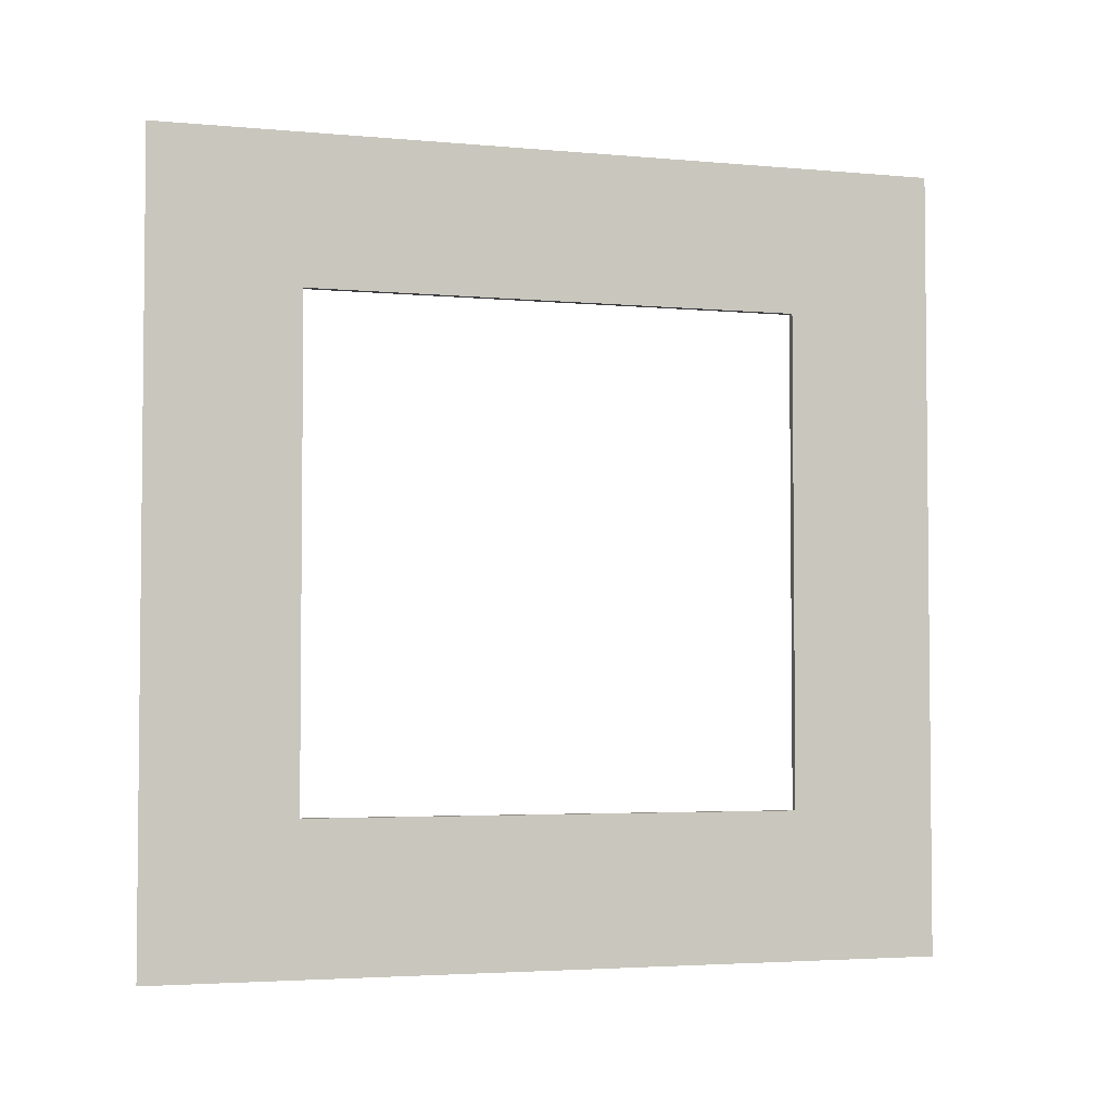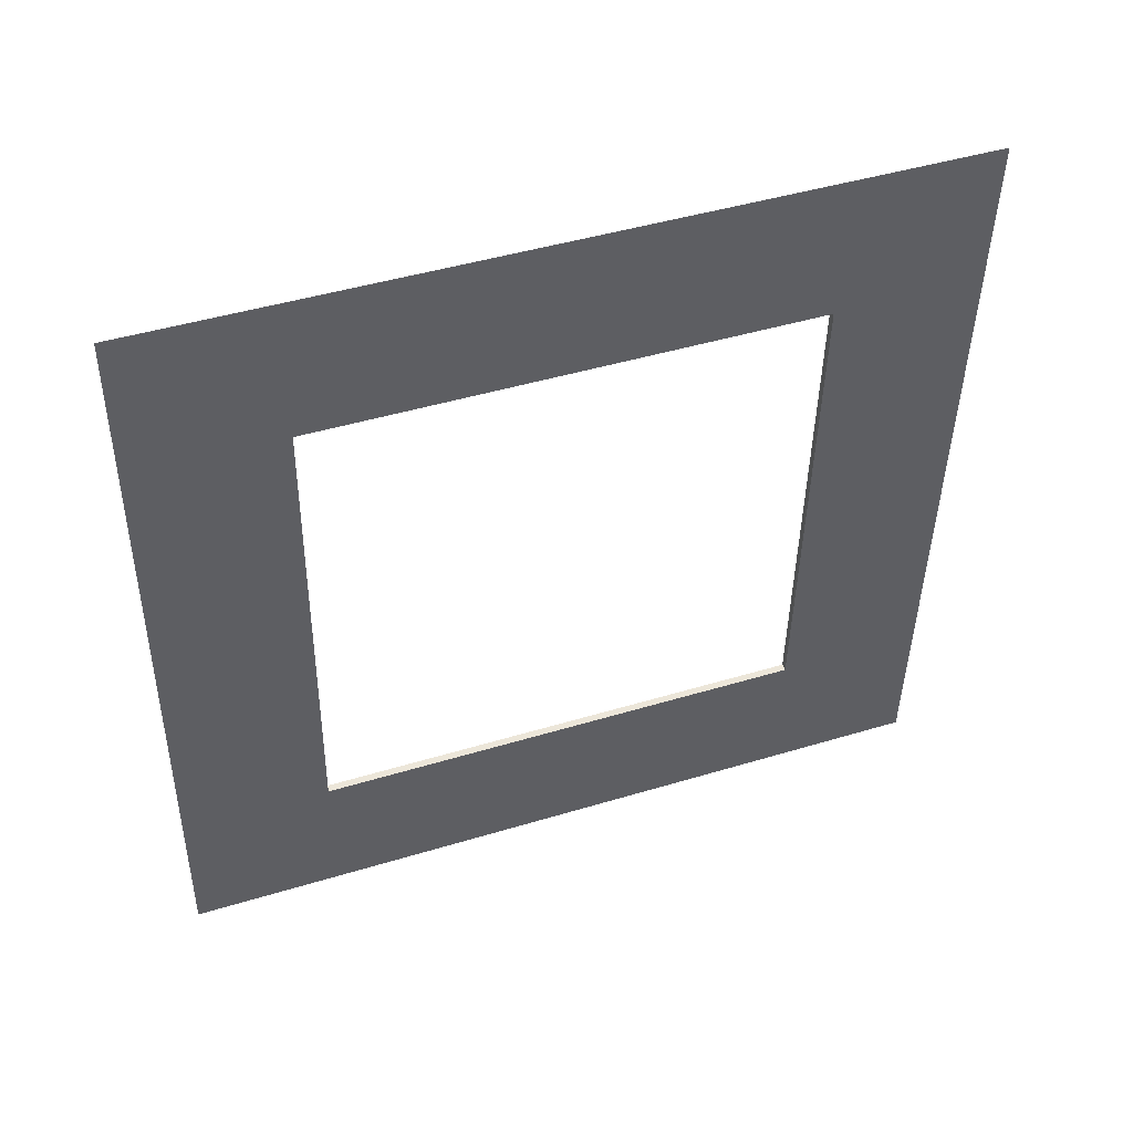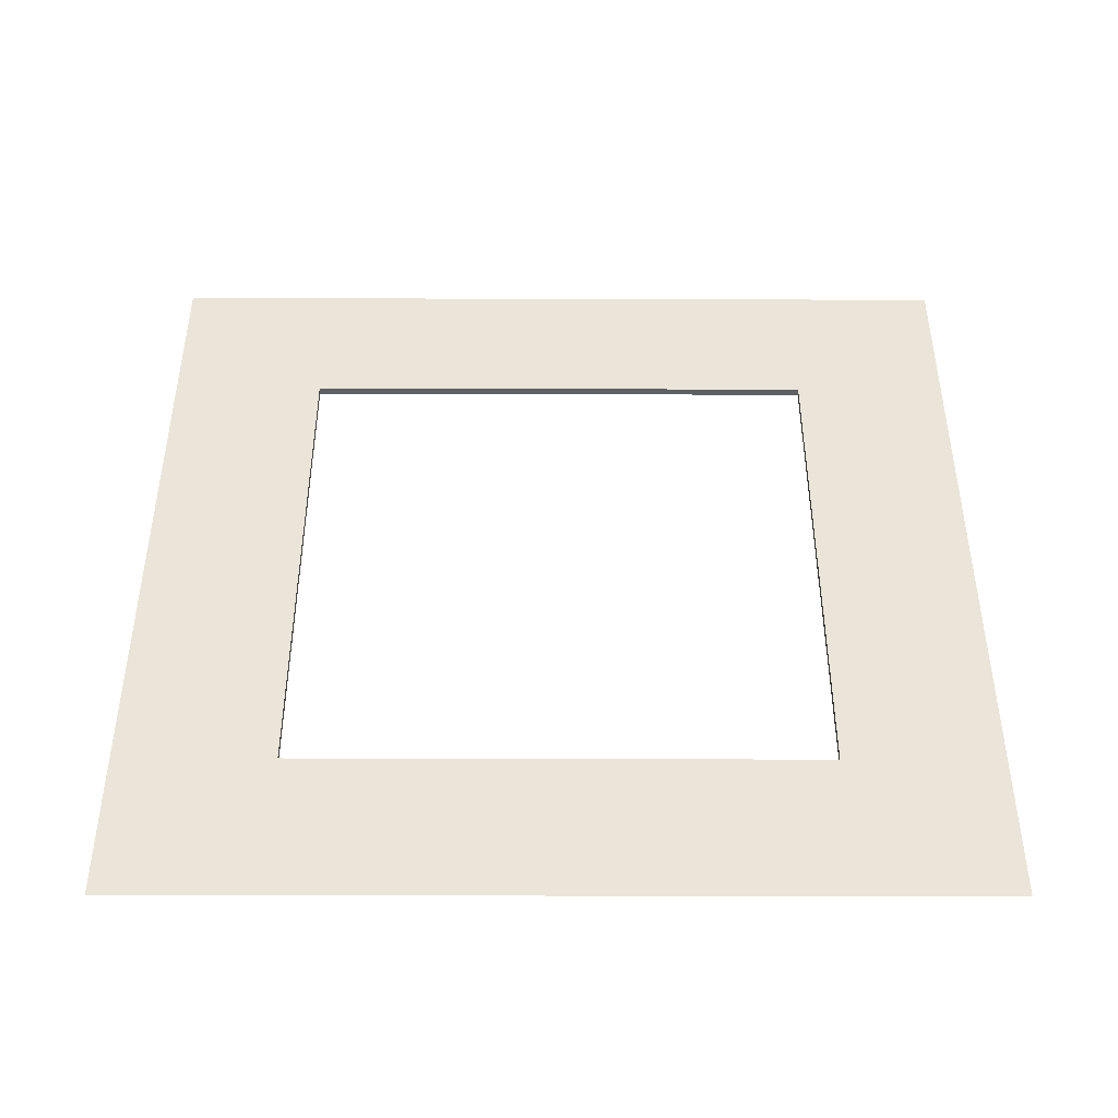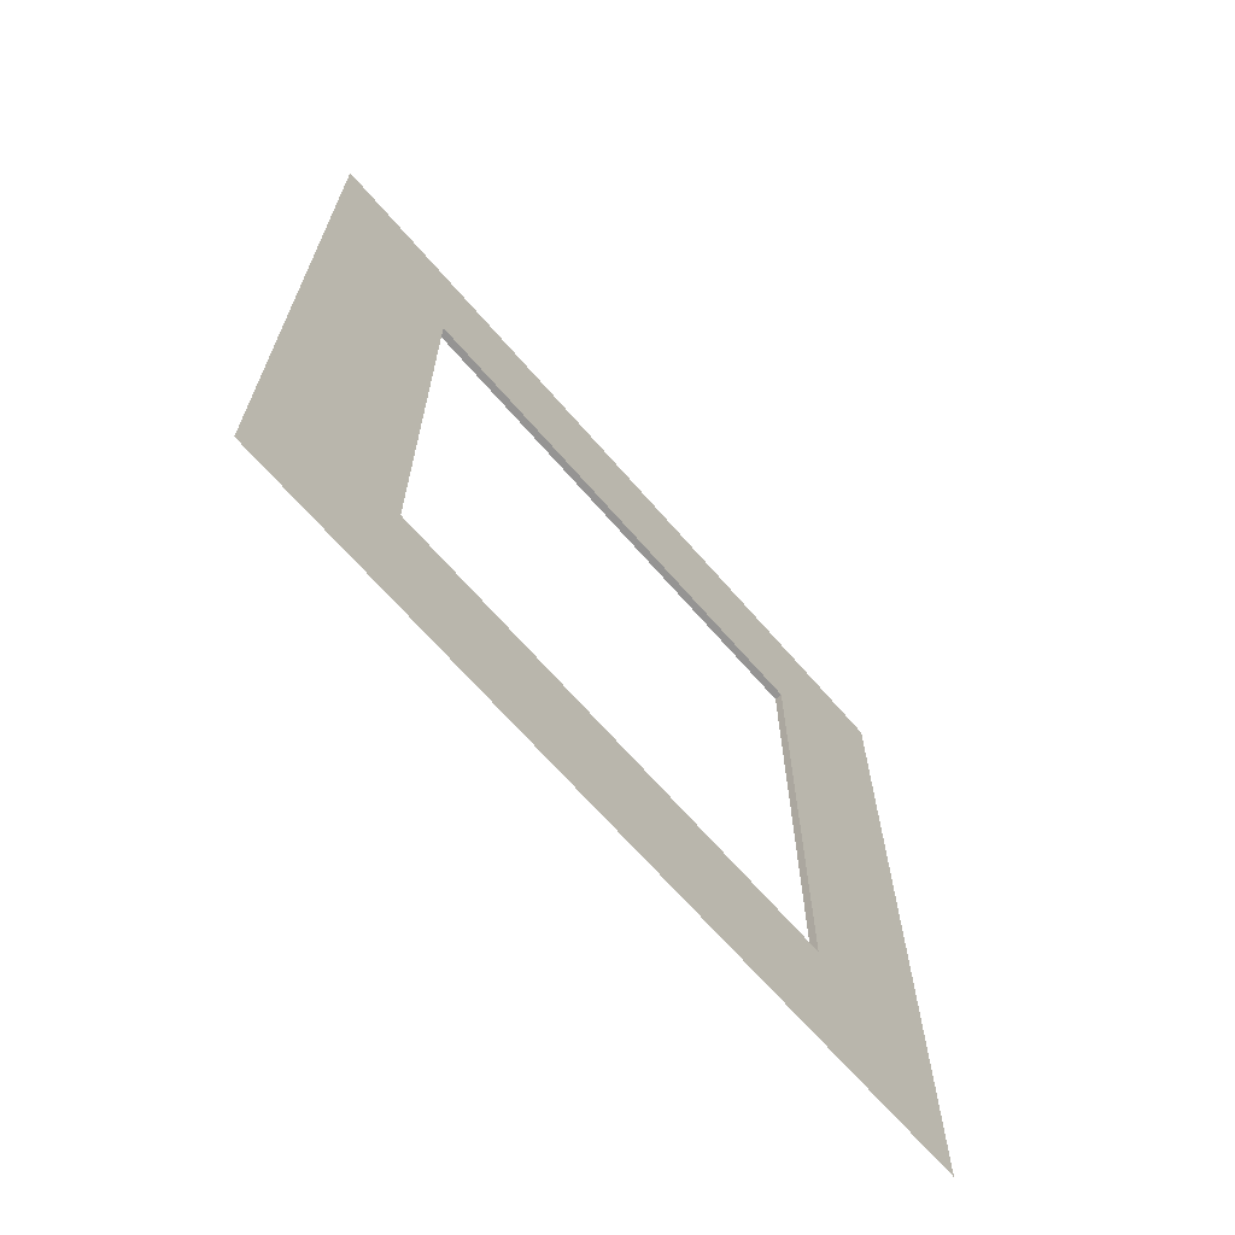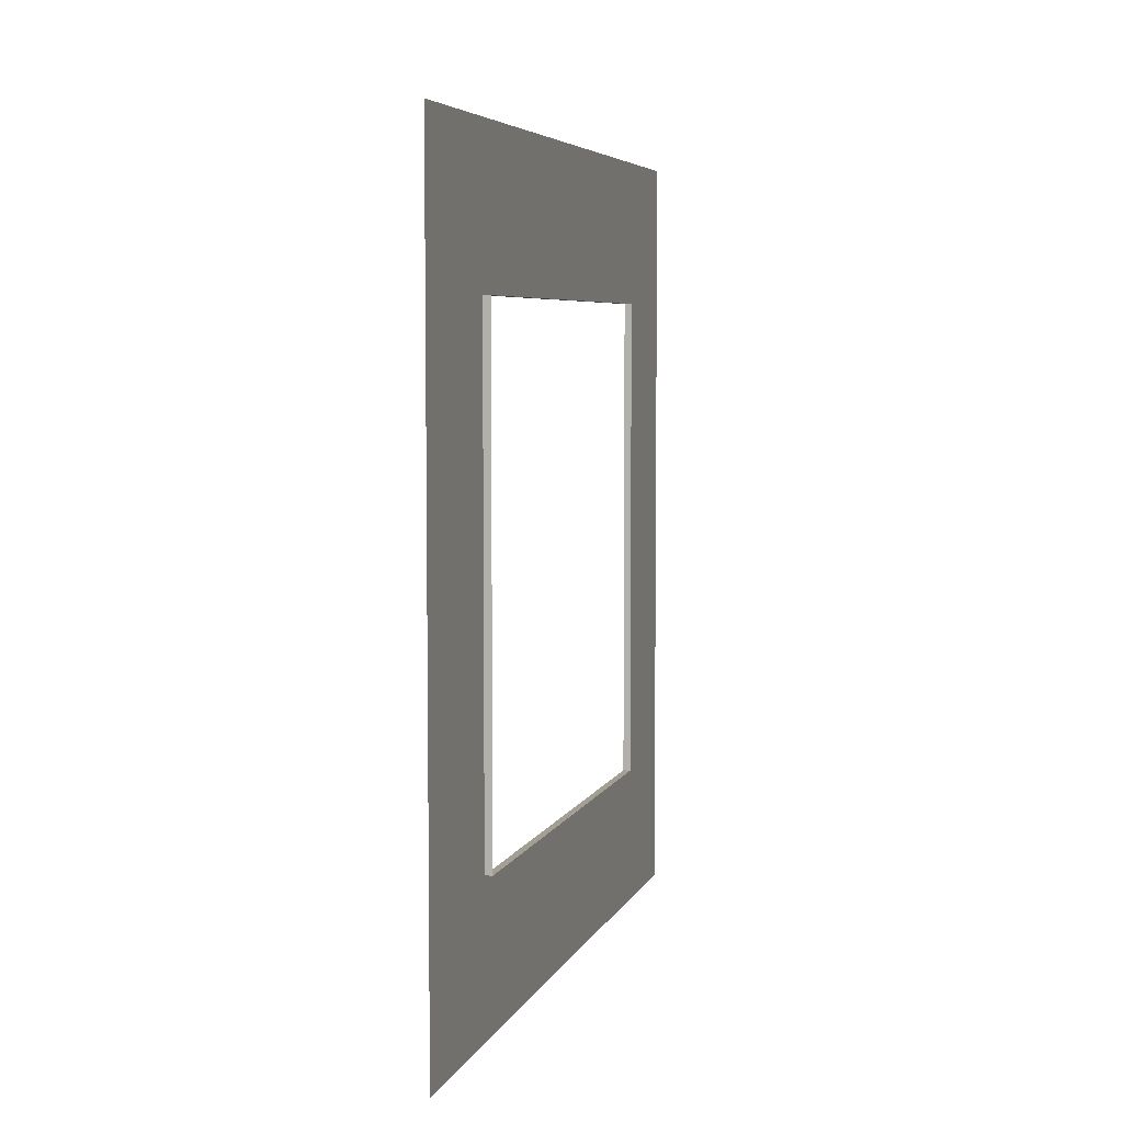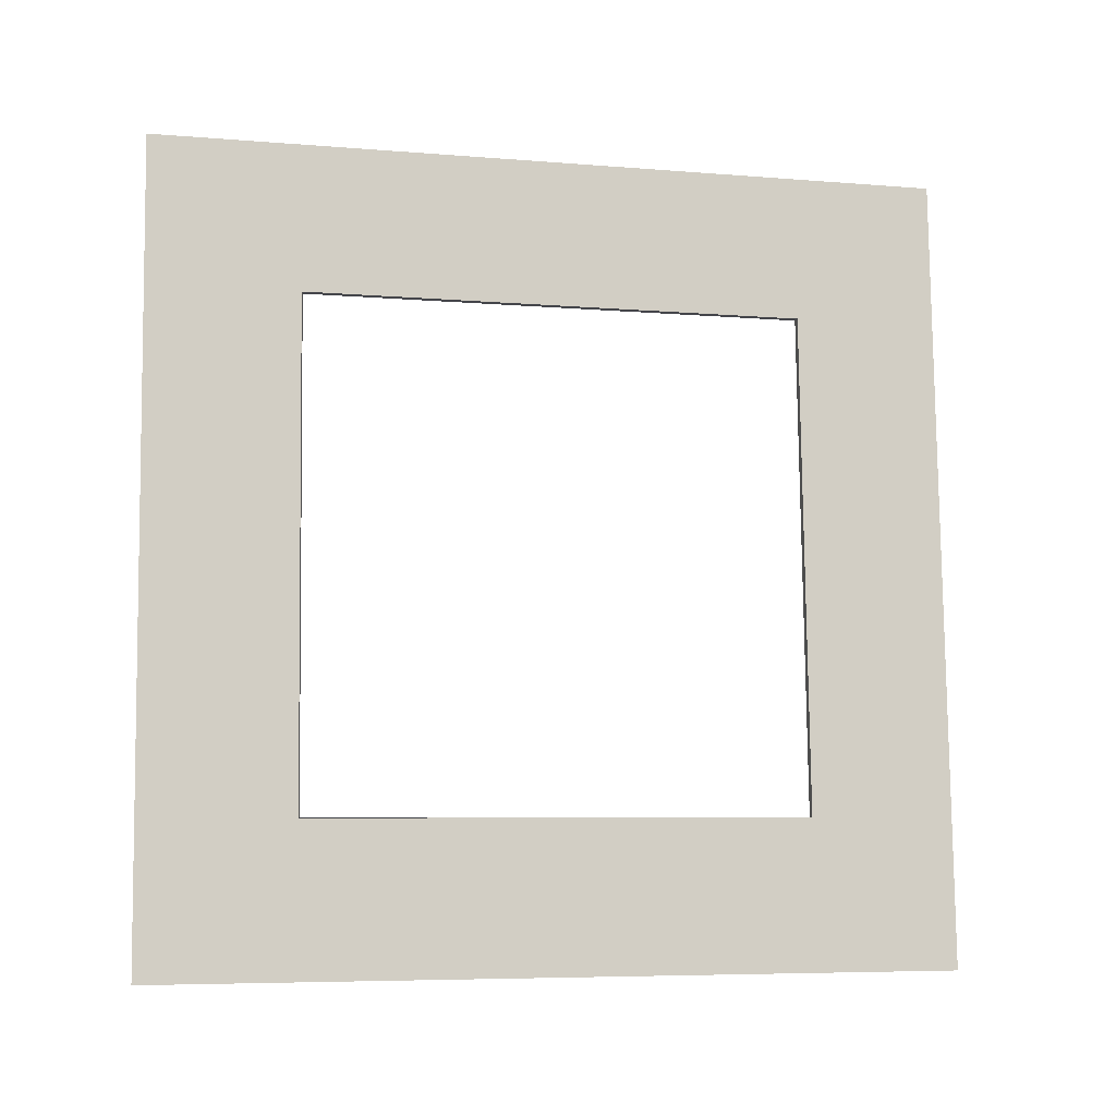
<metadata>
{"format":"obj","ext":"obj","renderer":"f3d","projection":"perspective","resolution":1024,"background":"white","views":[{"elev":-3.5,"azim":-110.0,"up":"+Y"},{"elev":45.0,"azim":-109.4,"up":"+Z"},{"elev":-44.7,"azim":-93.1,"up":"+Y"},{"elev":-67.1,"azim":-142.1,"up":"+Y"},{"elev":5.6,"azim":12.6,"up":"+Y"},{"elev":-6.4,"azim":76.1,"up":"+Z"}]}
</metadata>
<code>
v 668 465.6 130.3
v 668 412 130.3
v 665.3 412 183.7
v 665.3 465.6 183.7
v 667.5 455.6 140.3
v 667.5 422 140.3
v 665.8 422 173.7
v 665.8 455.6 173.7
v 668 455.6 140.3
v 668 422 140.3
v 666.3 422 173.8
v 666.3 455.6 173.8
f 1 2 6
f 6 5 1
f 2 3 7
f 7 6 2
f 3 4 8
f 8 7 3
f 4 1 5
f 5 8 4
f 5 6 10
f 10 9 5
f 6 7 11
f 11 10 6
f 7 8 12
f 12 11 7
f 8 5 9
f 9 12 8

</code>
